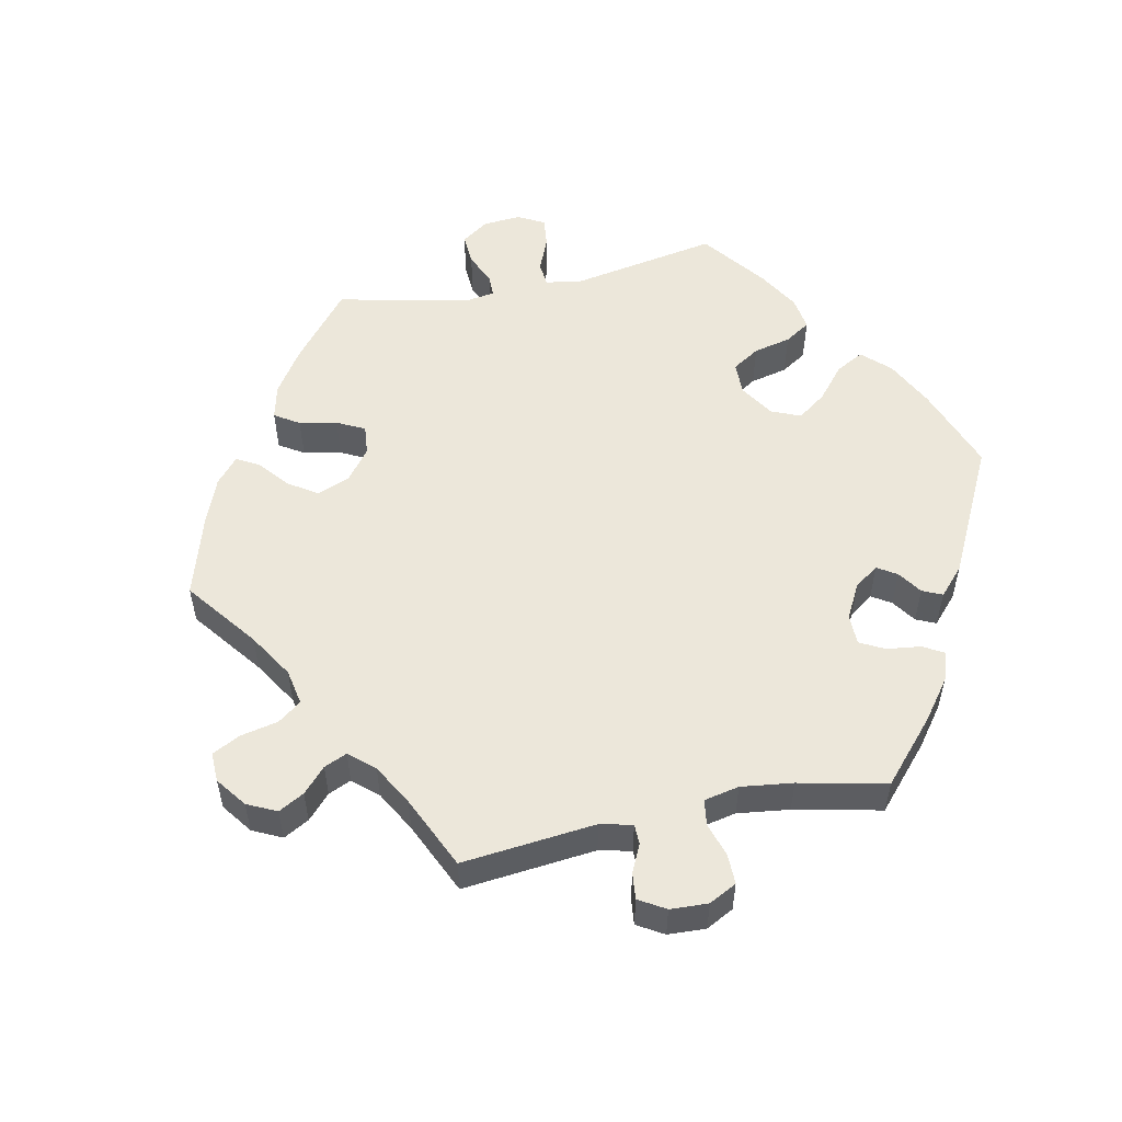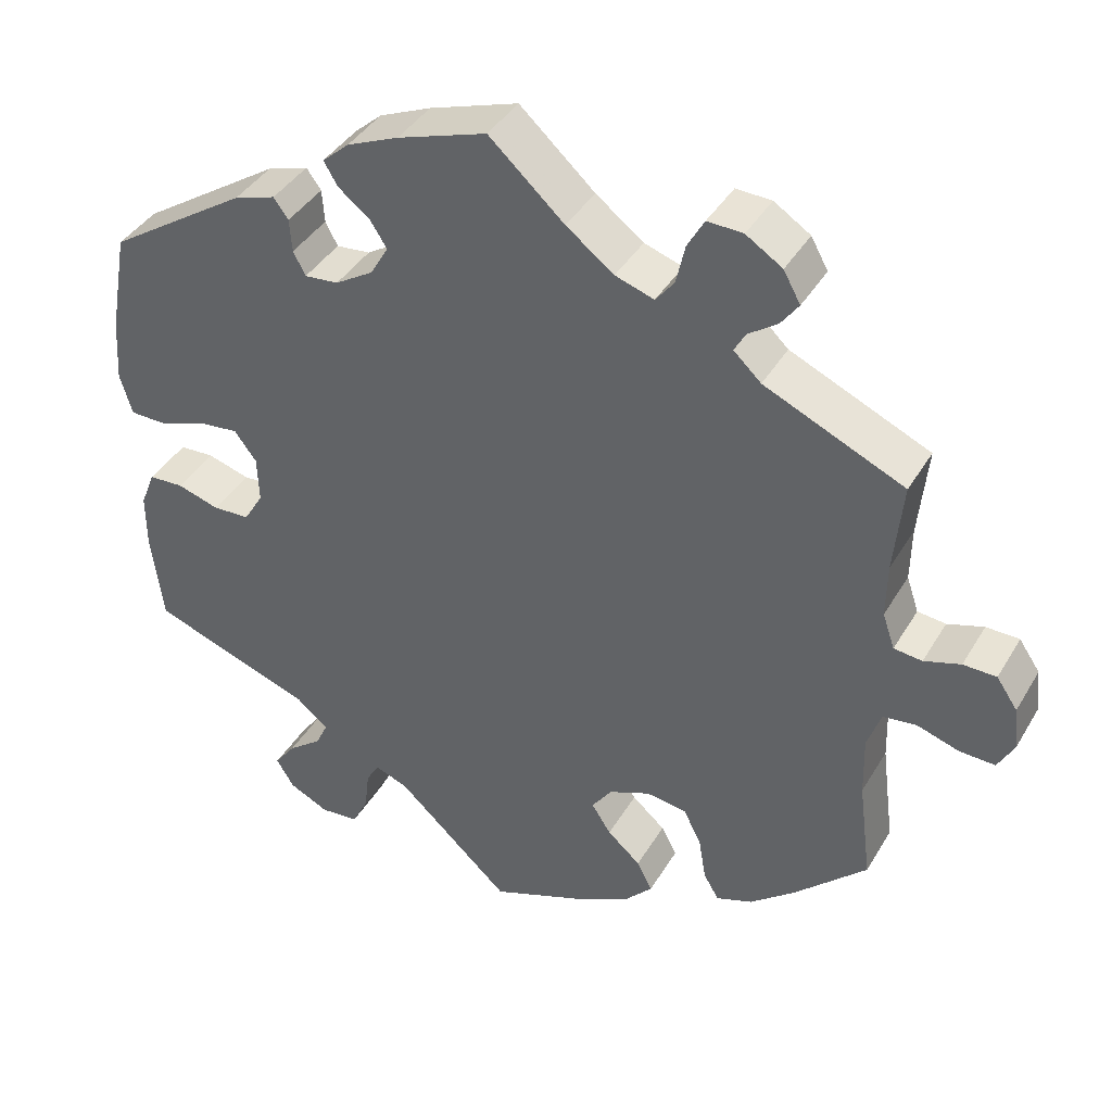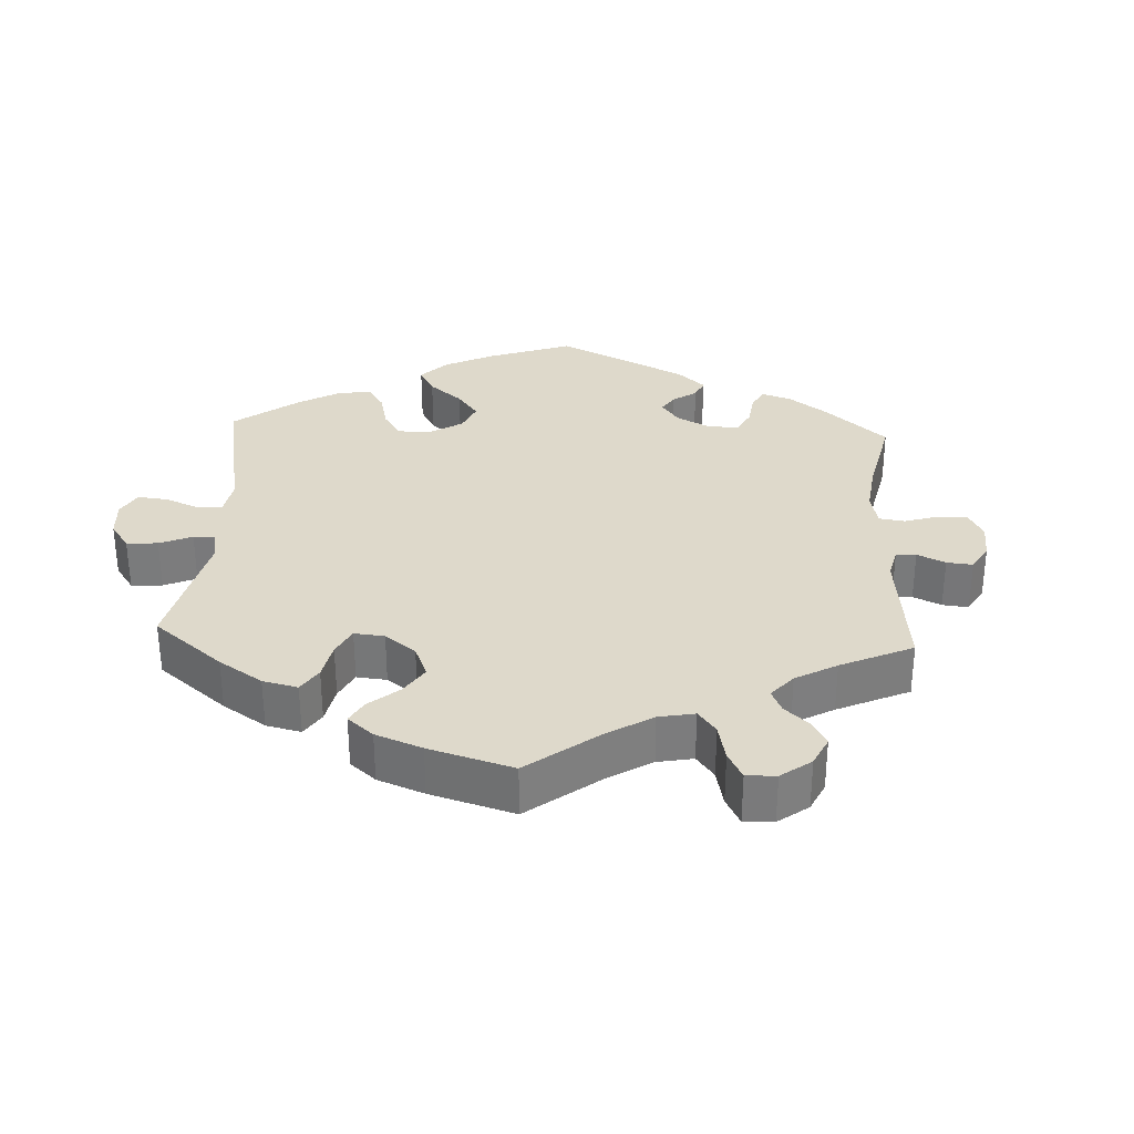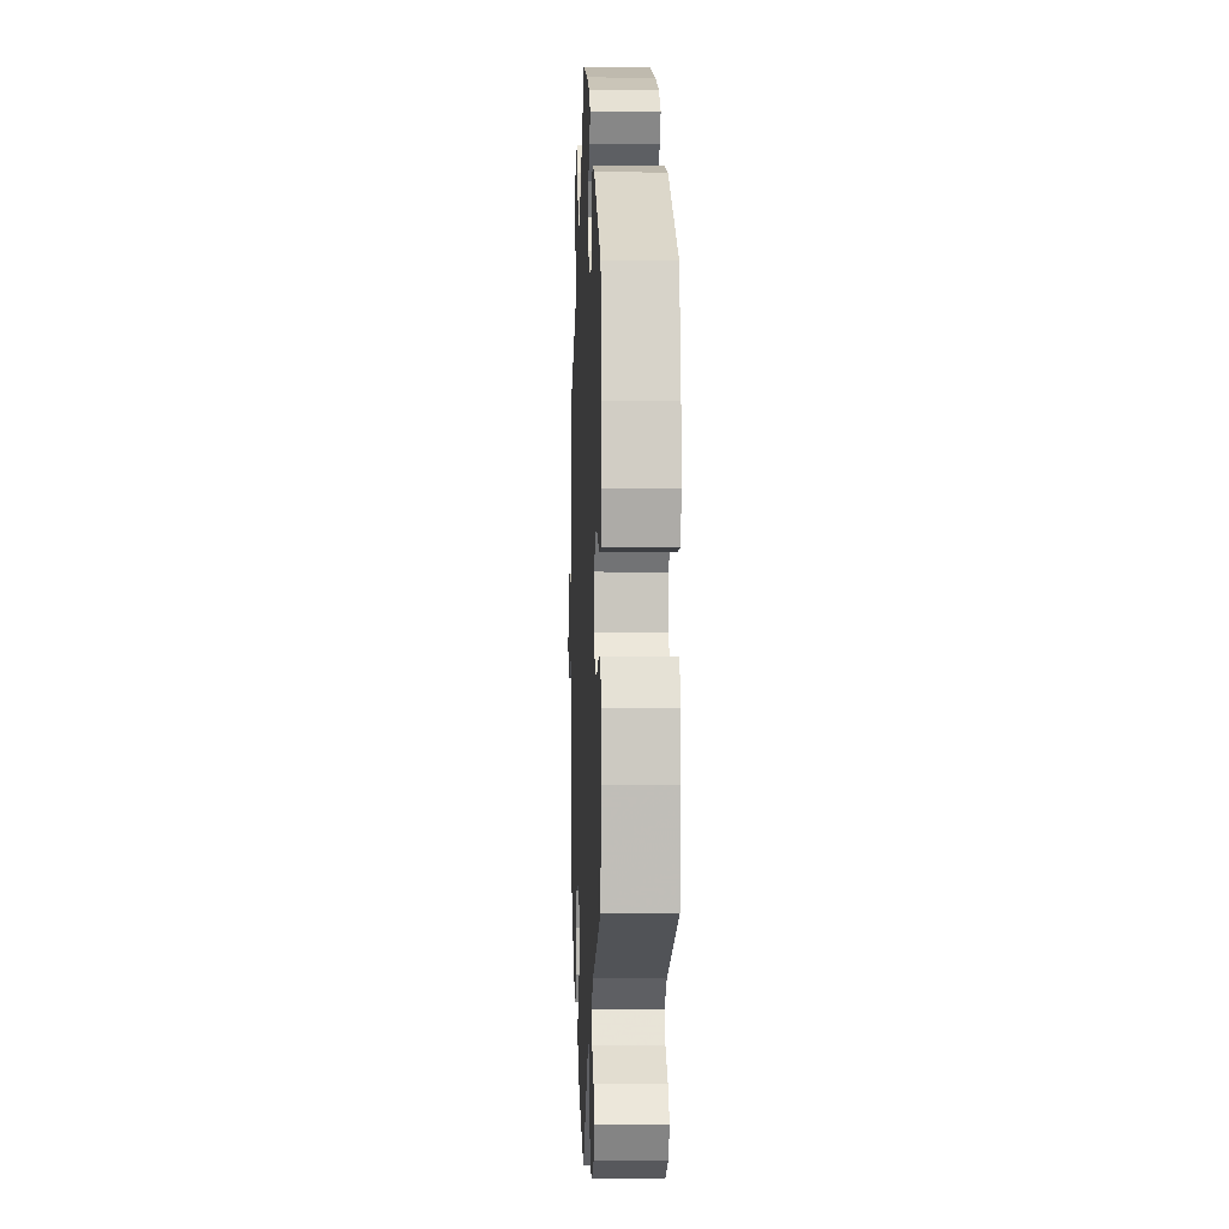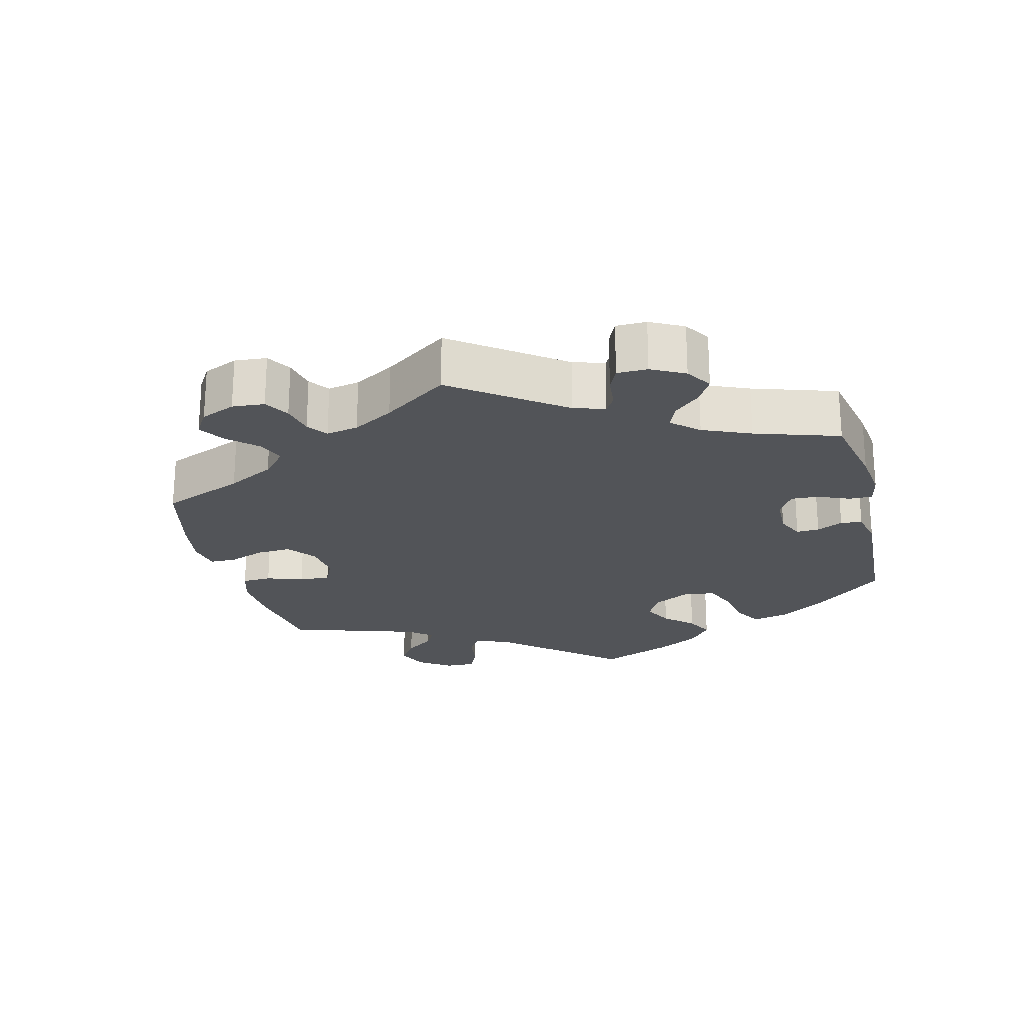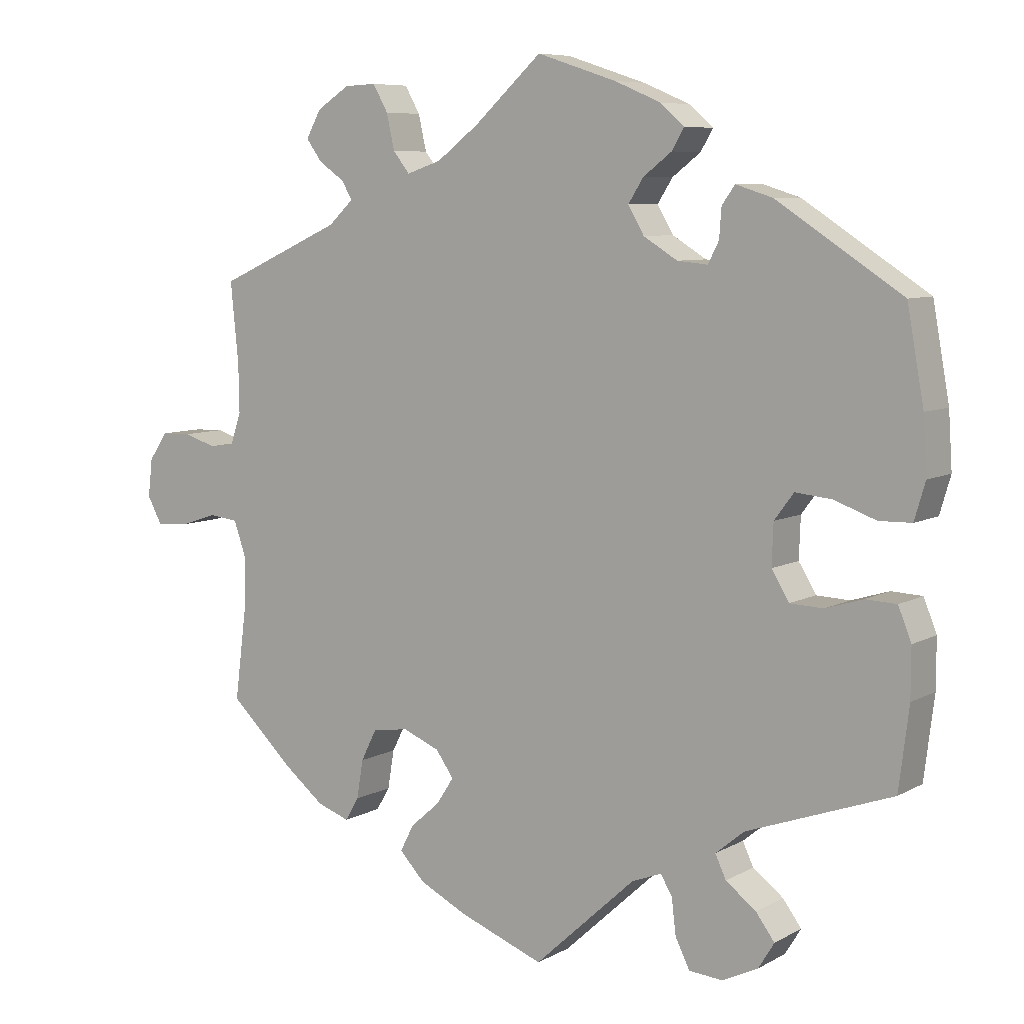
<metadata>
{"format":"obj","ext":"obj","renderer":"f3d","projection":"perspective","resolution":1024,"background":"white","views":[{"elev":53.8,"azim":-41.9,"up":"+Y"},{"elev":39.9,"azim":-152.1,"up":"+Z"},{"elev":31.7,"azim":-117.1,"up":"+Y"},{"elev":-2.6,"azim":87.7,"up":"+Z"},{"elev":-23.0,"azim":-46.2,"up":"+Y"},{"elev":7.4,"azim":33.9,"up":"+Z"}]}
</metadata>
<code>
v -0.485 0.07 -0.164
v -0.483 0.07 -0.089
v -0.5 0.07 -0.04
v -0.541 0.07 -0.035
v -0.593 0.07 -0.052
v -0.637 0.07 -0.054
v -0.657 0.07 -0.017
v -0.651 0.07 0.036
v -0.625 0.07 0.074
v -0.584 0.07 0.075
v -0.539 0.07 0.061
v -0.504 0.07 0.065
v -0.489 0.07 0.109
v -0.49 0.07 0.176
v -0.501 0.07 0.288
v -0.328 0.07 0.366
v -0.294 0.07 0.398
v -0.308 0.07 0.423
v -0.344 0.07 0.448
v -0.366 0.07 0.478
v -0.345 0.07 0.516
v -0.3 0.07 0.545
v -0.256 0.07 0.547
v -0.235 0.07 0.51
v -0.224 0.07 0.461
v -0.201 0.07 0.432
v -0.153 0.07 0.448
v -0.094 0.07 0.493
v -0.001 0.07 0.578
v 0.109 0.07 0.542
v 0.173 0.07 0.515
v 0.206 0.07 0.486
v 0.189 0.07 0.457
v 0.15 0.07 0.427
v 0.129 0.07 0.394
v 0.151 0.07 0.356
v 0.198 0.07 0.327
v 0.24 0.07 0.323
v 0.255 0.07 0.352
v 0.258 0.07 0.393
v 0.276 0.07 0.418
v 0.327 0.07 0.402
v 0.5 0.07 0.289
v 0.523 0.07 0.161
v 0.528 0.07 0.084
v 0.513 0.07 0.033
v 0.468 0.07 0.032
v 0.41 0.07 0.053
v 0.36 0.07 0.058
v 0.333 0.07 0.022
v 0.331 0.07 -0.035
v 0.355 0.07 -0.075
v 0.401 0.07 -0.077
v 0.453 0.07 -0.061
v 0.496 0.07 -0.063
v 0.514 0.07 -0.108
v 0.514 0.07 -0.176
v 0.5 0.07 -0.289
v 0.299 0.07 -0.361
v 0.259 0.07 -0.394
v 0.274 0.07 -0.426
v 0.316 0.07 -0.458
v 0.342 0.07 -0.493
v 0.32 0.07 -0.529
v 0.271 0.07 -0.553
v 0.224 0.07 -0.549
v 0.204 0.07 -0.509
v 0.198 0.07 -0.459
v 0.182 0.07 -0.432
v 0.141 0.07 -0.448
v 0 0.07 -0.578
v -0.118 0.07 -0.533
v -0.184 0.07 -0.5
v -0.219 0.07 -0.463
v -0.2 0.07 -0.426
v -0.159 0.07 -0.39
v -0.135 0.07 -0.353
v -0.16 0.07 -0.318
v -0.211 0.07 -0.297
v -0.261 0.07 -0.304
v -0.283 0.07 -0.348
v -0.292 0.07 -0.402
v -0.311 0.07 -0.434
v -0.356 0.07 -0.418
v -0.411 0.07 -0.374
v -0.501 0.07 -0.289
v -0.485 0 -0.164
v -0.483 0 -0.089
v -0.5 0 -0.04
v -0.541 0 -0.035
v -0.593 0 -0.052
v -0.637 0 -0.054
v -0.657 0 -0.017
v -0.651 0 0.036
v -0.625 0 0.074
v -0.584 0 0.075
v -0.539 0 0.061
v -0.504 0 0.065
v -0.489 0 0.109
v -0.49 0 0.176
v -0.501 0 0.288
v -0.328 0 0.366
v -0.294 0 0.398
v -0.308 0 0.423
v -0.344 0 0.448
v -0.366 0 0.478
v -0.345 0 0.516
v -0.3 0 0.545
v -0.256 0 0.547
v -0.235 0 0.51
v -0.224 0 0.461
v -0.201 0 0.432
v -0.153 0 0.448
v -0.094 0 0.493
v -0.001 0 0.578
v 0.109 0 0.542
v 0.173 0 0.515
v 0.206 0 0.486
v 0.189 0 0.457
v 0.15 0 0.427
v 0.129 0 0.394
v 0.151 0 0.356
v 0.198 0 0.327
v 0.24 0 0.323
v 0.255 0 0.352
v 0.258 0 0.393
v 0.276 0 0.418
v 0.327 0 0.402
v 0.5 0 0.289
v 0.523 0 0.161
v 0.528 0 0.084
v 0.513 0 0.033
v 0.468 0 0.032
v 0.41 0 0.053
v 0.36 0 0.058
v 0.333 0 0.022
v 0.331 0 -0.035
v 0.355 0 -0.075
v 0.401 0 -0.077
v 0.453 0 -0.061
v 0.496 0 -0.063
v 0.514 0 -0.108
v 0.514 0 -0.176
v 0.5 0 -0.289
v 0.299 0 -0.361
v 0.259 0 -0.394
v 0.274 0 -0.426
v 0.316 0 -0.458
v 0.342 0 -0.493
v 0.32 0 -0.529
v 0.271 0 -0.553
v 0.224 0 -0.549
v 0.204 0 -0.509
v 0.198 0 -0.459
v 0.182 0 -0.432
v 0.141 0 -0.448
v 0 0 -0.578
v -0.118 0 -0.533
v -0.184 0 -0.5
v -0.219 0 -0.463
v -0.2 0 -0.426
v -0.159 0 -0.39
v -0.135 0 -0.353
v -0.16 0 -0.318
v -0.211 0 -0.297
v -0.261 0 -0.304
v -0.283 0 -0.348
v -0.292 0 -0.402
v -0.311 0 -0.434
v -0.356 0 -0.418
v -0.411 0 -0.374
v -0.501 0 -0.289
f 85 86 1
f 84 85 1 2
f 81 82 83 84
f 80 81 84 2
f 79 80 2 3
f 78 79 3
f 73 74 75 76
f 73 76 77
f 70 71 72 73
f 69 70 73 77
f 65 66 67 68
f 65 68 69
f 64 65 69
f 61 62 63 64
f 60 61 64 69
f 59 60 69 77
f 53 54 55 56
f 52 53 56 57
f 45 46 47 48
f 45 48 49
f 44 45 49
f 43 44 49
f 42 43 49 50
f 39 40 41 42
f 38 39 42 50
f 31 32 33 34
f 31 34 35
f 28 29 30 31
f 27 28 31 35
f 26 27 35 36
f 22 23 24 25
f 22 25 26
f 21 22 26
f 18 19 20 21
f 17 18 21 26
f 16 17 26 36
f 14 15 16 36
f 8 9 10 11
f 8 11 12
f 7 8 12
f 4 5 6 7
f 3 4 7 12
f 78 3 12 13
f 59 77 78
f 52 57 58 59
f 51 52 59 78
f 37 38 50 51
f 36 37 51 78
f 13 14 36 78
f 87 172 171
f 88 87 171 170
f 170 169 168 167
f 88 170 167 166
f 89 88 166 165
f 89 165 164
f 162 161 160 159
f 163 162 159
f 159 158 157 156
f 163 159 156 155
f 154 153 152 151
f 155 154 151
f 155 151 150
f 150 149 148 147
f 155 150 147 146
f 163 155 146 145
f 142 141 140 139
f 143 142 139 138
f 134 133 132 131
f 135 134 131
f 135 131 130
f 135 130 129
f 136 135 129 128
f 128 127 126 125
f 136 128 125 124
f 120 119 118 117
f 121 120 117
f 117 116 115 114
f 121 117 114 113
f 122 121 113 112
f 111 110 109 108
f 112 111 108
f 112 108 107
f 107 106 105 104
f 112 107 104 103
f 122 112 103 102
f 122 102 101 100
f 97 96 95 94
f 98 97 94
f 98 94 93
f 93 92 91 90
f 98 93 90 89
f 99 98 89 164
f 164 163 145
f 145 144 143 138
f 164 145 138 137
f 137 136 124 123
f 164 137 123 122
f 164 122 100 99
f 1 87 88 2
f 2 88 89 3
f 3 89 90 4
f 4 90 91 5
f 5 91 92 6
f 6 92 93 7
f 7 93 94 8
f 8 94 95 9
f 9 95 96 10
f 10 96 97 11
f 11 97 98 12
f 12 98 99 13
f 13 99 100 14
f 14 100 101 15
f 15 101 102 16
f 16 102 103 17
f 17 103 104 18
f 18 104 105 19
f 19 105 106 20
f 20 106 107 21
f 21 107 108 22
f 22 108 109 23
f 23 109 110 24
f 24 110 111 25
f 25 111 112 26
f 26 112 113 27
f 27 113 114 28
f 28 114 115 29
f 29 115 116 30
f 30 116 117 31
f 31 117 118 32
f 32 118 119 33
f 33 119 120 34
f 34 120 121 35
f 35 121 122 36
f 36 122 123 37
f 37 123 124 38
f 38 124 125 39
f 39 125 126 40
f 40 126 127 41
f 41 127 128 42
f 42 128 129 43
f 43 129 130 44
f 44 130 131 45
f 45 131 132 46
f 46 132 133 47
f 47 133 134 48
f 48 134 135 49
f 49 135 136 50
f 50 136 137 51
f 51 137 138 52
f 52 138 139 53
f 53 139 140 54
f 54 140 141 55
f 55 141 142 56
f 56 142 143 57
f 57 143 144 58
f 58 144 145 59
f 59 145 146 60
f 60 146 147 61
f 61 147 148 62
f 62 148 149 63
f 63 149 150 64
f 64 150 151 65
f 65 151 152 66
f 66 152 153 67
f 67 153 154 68
f 68 154 155 69
f 69 155 156 70
f 70 156 157 71
f 71 157 158 72
f 72 158 159 73
f 73 159 160 74
f 74 160 161 75
f 75 161 162 76
f 76 162 163 77
f 77 163 164 78
f 78 164 165 79
f 79 165 166 80
f 80 166 167 81
f 81 167 168 82
f 82 168 169 83
f 83 169 170 84
f 84 170 171 85
f 85 171 172 86
f 86 172 87 1

</code>
